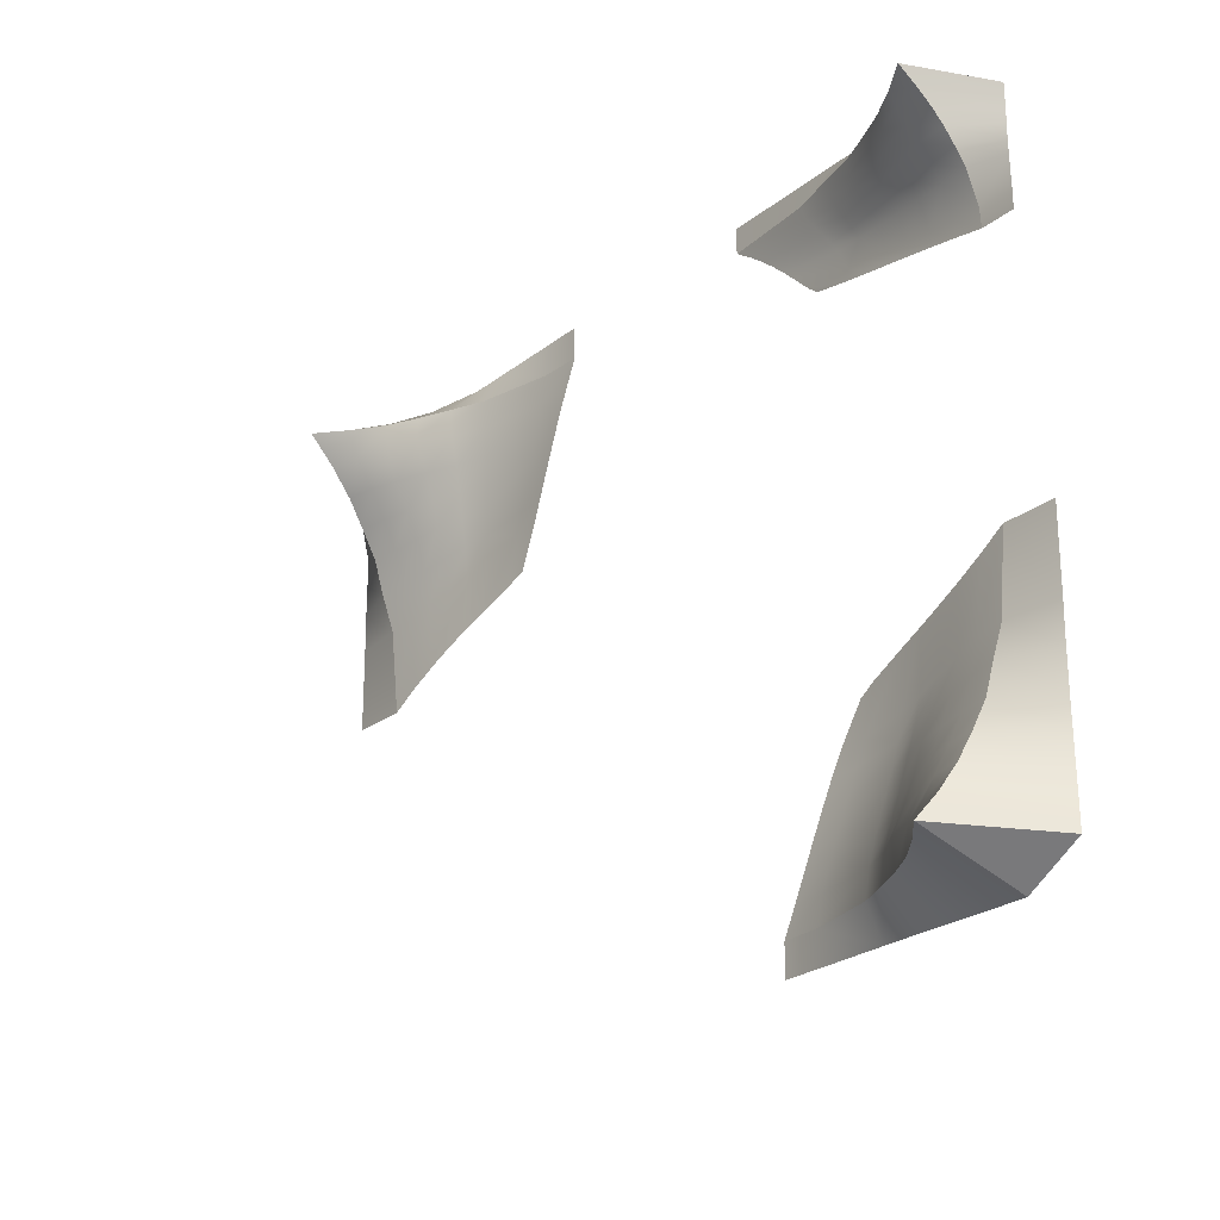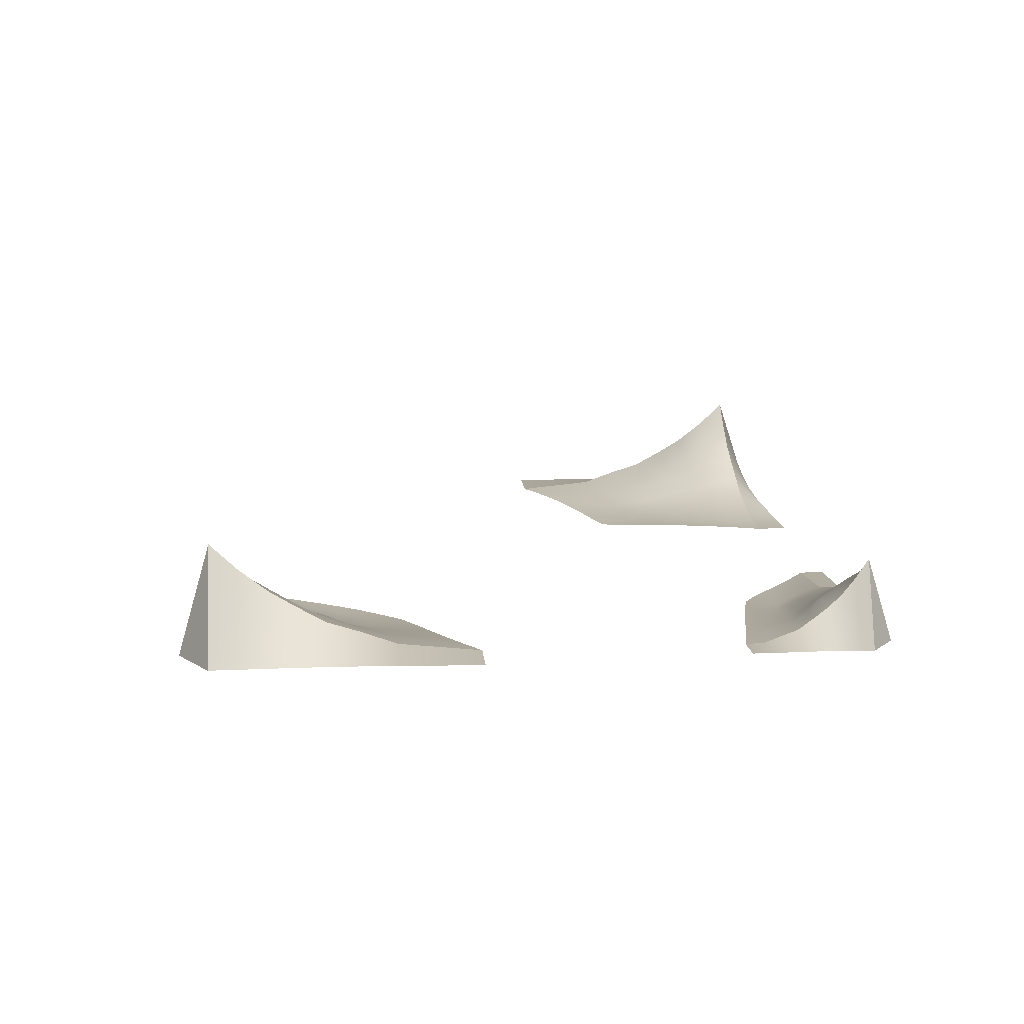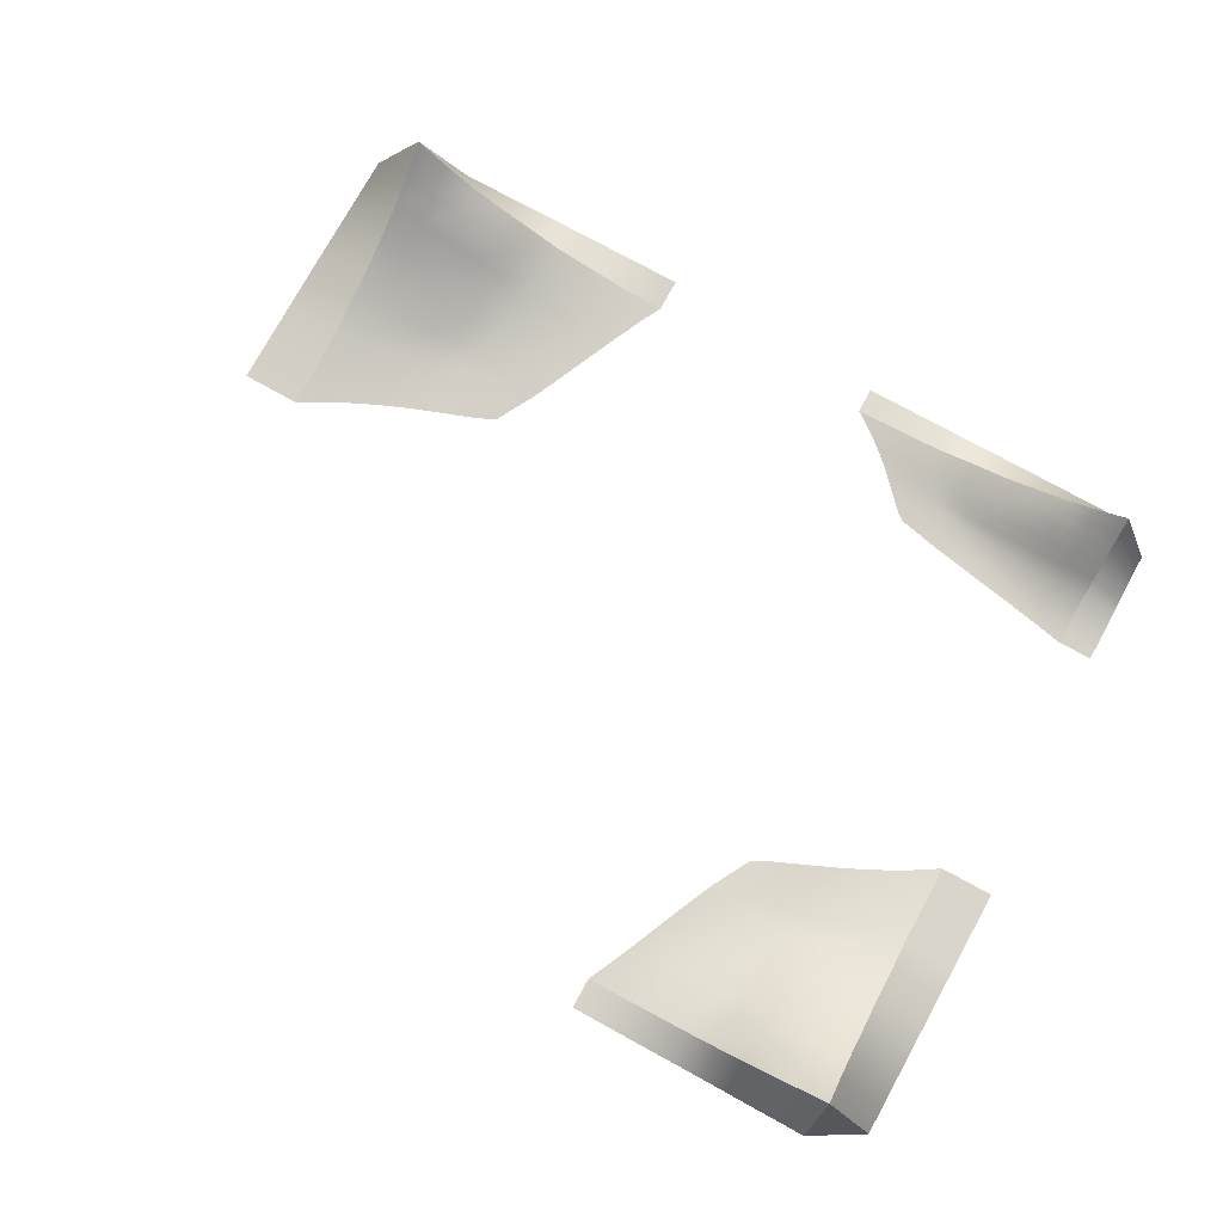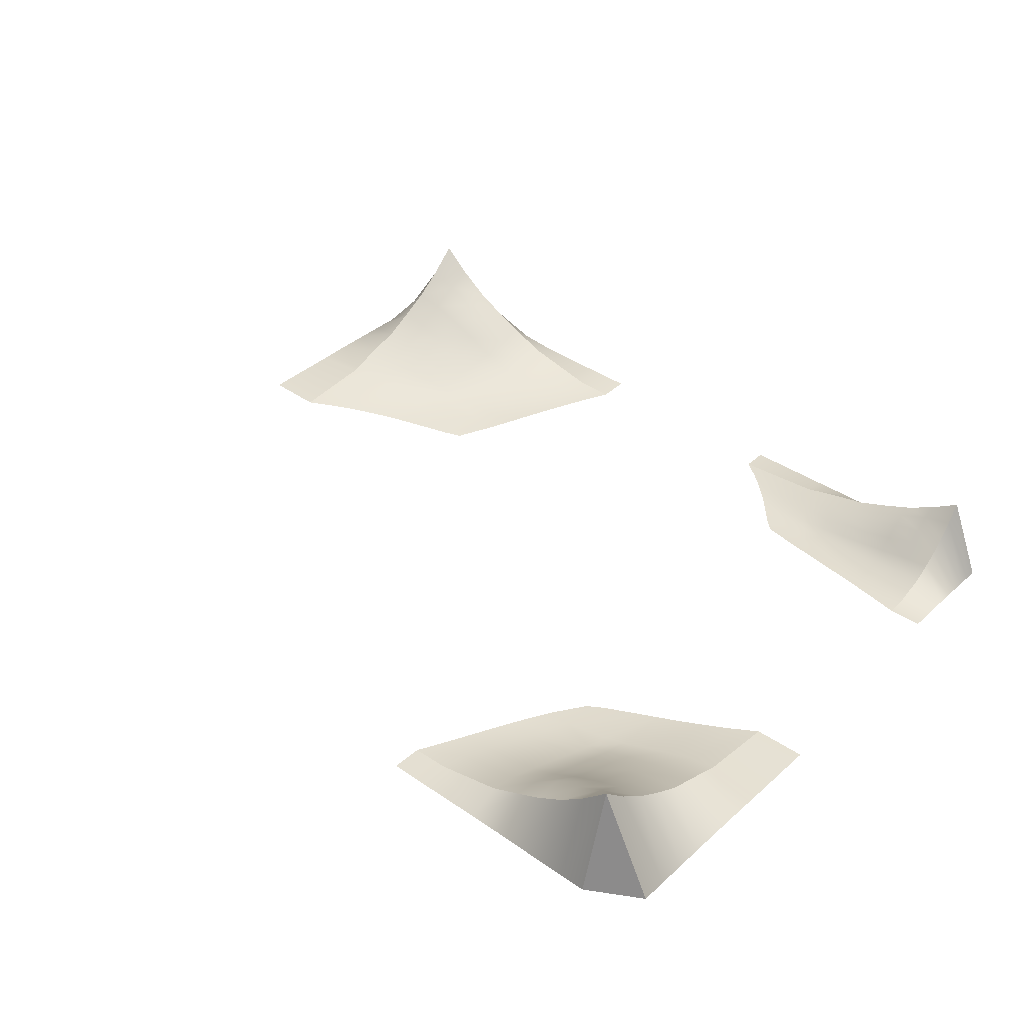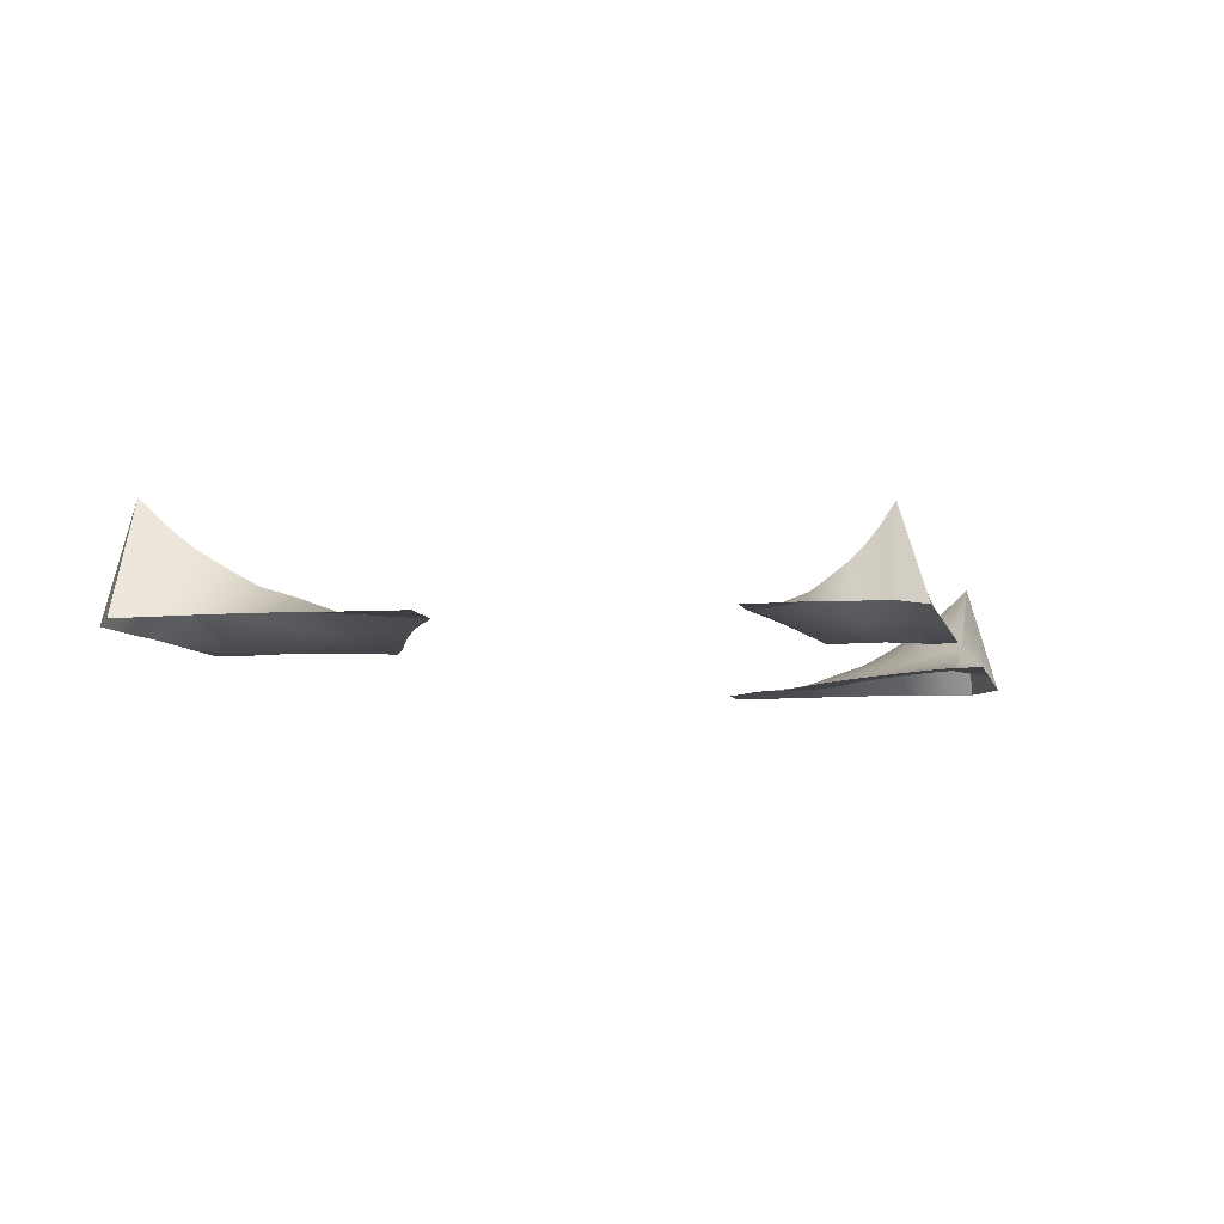
<metadata>
{"format":"obj","ext":"obj","renderer":"f3d","projection":"perspective","resolution":1024,"background":"white","views":[{"elev":-24.9,"azim":-128.7,"up":"+Z"},{"elev":11.9,"azim":-94.4,"up":"+Y"},{"elev":76.5,"azim":-151.2,"up":"+Y"},{"elev":38.1,"azim":-138.5,"up":"+Y"},{"elev":-6.9,"azim":-77.3,"up":"+Y"}]}
</metadata>
<code>
g Combined Mesh (root: scene) 6
v -16.28 7.718 -0.7129
v -18.21 7.777 -1.374
v -16.65 7.668 -1.008
v -18.16 7.767 -0.9141
v -15.65 7.812 -0.05341
v -19.06 7.824 -1.541
v -17.81 7.819 -0.1224
v -15.29 7.854 0.3111
v -19.04 7.813 -1.059
v -19.96 7.867 -1.713
v -17.59 7.888 0.2689
v -14.88 7.893 0.6998
v -18.81 7.887 -0.1943
v -19.94 7.857 -1.216
v -20.91 7.905 -1.891
v -17.31 7.978 0.674
v -14.41 7.926 1.114
v -18.67 8.025 0.2213
v -20.9 7.901 -1.381
v -21.9 7.937 -2.077
v -19.79 7.997 -0.275
v -17 8.071 1.098
v -13.86 7.954 1.551
v -18.5 8.182 0.6445
v -19.7 8.208 0.1687
v -16.73 8.16 1.545
v -13.21 7.975 2.009
v -16.58 8.209 2.009
v -18.31 8.308 1.081
v -18.14 8.442 1.538
v -18.05 8.573 2.016
v -19.62 8.494 0.6141
v -20.8 8.125 -0.3675
v -19.43 8.764 1.528
v -19.38 8.857 2.012
v -19.52 8.621 1.062
v -20.73 8.378 0.1138
v -21.83 8.26 -0.457
v -20.6 9.171 1.52
v -20.57 9.306 2.011
v -20.68 8.684 0.5763
v -20.63 8.945 1.042
v -21.74 9.636 1.516
v -21.73 9.787 2.004
v -21.8 8.579 0.05753
v -21.89 7.951 -1.55
v -22.94 7.963 -2.278
v -21.75 9.372 1.093
v -21.78 8.983 0.5411
v -22.87 10.12 1.514
v -22.87 10.39 2.001
v -22.91 8.394 -0.5271
v -22.94 7.995 -1.713
v -24.02 7.982 -2.5
v -24.01 8.022 -1.814
v -24.02 8.49 -0.5607
v -22.9 8.798 0.01617
v -24.02 8.91 0.008337
v -22.92 9.363 0.5072
v -24.02 9.312 0.5262
v -22.88 9.676 1.018
v -24.01 9.776 1.022
v -24 10.39 1.513
v -24 11.12 2
v -24 8.004 2.956
v -25.3 8.001 2
v -24 11.12 2
v -13.21 7.975 2.009
v -13.21 8 2.965
v -16.59 8.016 2.962
v -16.58 8.209 2.009
v -18.07 8.032 2.961
v -18.05 8.573 2.016
v -19.42 8.034 2.959
v -19.38 8.857 2.012
v -20.61 8.029 2.959
v -20.57 9.306 2.011
v -21.74 8.02 2.958
v -21.73 9.787 2.004
v -22.87 8.011 2.957
v -22.87 10.39 2.001
v -24 8.004 2.956
v -24 11.12 2
v -24 11.12 2
v -25.3 8.001 2
v -25.3 8 1.513
v -24 10.39 1.513
v -25.3 8 1.026
v -24.01 9.776 1.022
v -25.31 8.007 0.5369
v -24.02 9.312 0.5262
v -25.31 8.022 0.01017
v -24.02 8.91 0.008337
v -24.02 8.91 0.008337
v -25.31 8.022 0.01017
v -25.31 8.019 -0.5602
v -24.02 8.49 -0.5607
v -24.01 8.022 -1.814
v -25.32 8 -1.814
v -25.32 8 -2.5
v -24.02 7.982 -2.5
v -0.3219 7.615 -5.267
v -1.862 7.695 -3.451
v -1.01 7.547 -4.922
v -0.7909 7.681 -3.499
v 1.215 7.743 -5.866
v -2.253 7.76 -2.65
v 1.054 7.752 -3.826
v 2.064 7.801 -6.202
v -1.129 7.744 -2.675
v -2.653 7.819 -1.805
v 1.966 7.848 -4.037
v 2.97 7.854 -6.587
v 0.8865 7.845 -2.891
v -1.494 7.804 -1.819
v -3.068 7.87 -0.9134
v 2.91 7.97 -4.299
v 3.935 7.9 -7.03
v 1.855 8.035 -3.02
v -1.878 7.865 -0.923
v -3.502 7.913 0.02515
v 0.6985 7.997 -1.961
v 3.898 8.097 -4.587
v 4.954 7.937 -7.548
v 2.841 8.248 -3.179
v 1.733 8.284 -2.049
v 4.939 8.219 -4.847
v 6.021 7.966 -8.163
v 6.022 8.286 -4.983
v 3.858 8.421 -3.36
v 4.924 8.603 -3.519
v 6.037 8.782 -3.601
v 2.77 8.675 -2.122
v 0.4828 8.171 -1.016
v 4.9 9.043 -2.301
v 6.027 9.17 -2.349
v 3.813 8.848 -2.215
v 1.604 8.516 -1.074
v 0.2743 8.355 -0.03975
v 4.881 9.599 -1.204
v 6.026 9.783 -1.229
v 2.682 8.933 -1.124
v 3.766 9.29 -1.169
v 4.873 10.23 -0.1316
v 6.01 10.44 -0.1352
v 1.473 8.791 -0.07026
v -2.272 7.933 0.01682
v -3.97 7.949 1.003
v 3.885 9.873 -0.1198
v 2.6 9.342 -0.09223
v 4.867 10.89 0.9367
v 6.003 11.27 0.9365
v 0.1109 8.539 0.9724
v -2.652 7.993 0.9983
v -4.486 7.976 2.016
v -2.887 8.031 2.014
v 0.03246 8.669 2.017
v 1.377 9.09 0.9663
v 1.359 9.242 2.022
v 2.521 9.861 0.9838
v 2.565 9.791 2.019
v 3.711 10.29 0.9491
v 3.721 10.42 2.006
v 4.866 11.26 2
v 6 12.26 2
v 8.229 8.005 2
v 6 8.001 3.229
v 6 12.26 2
v 6.021 7.966 -8.163
v 8.249 8 -8.163
v 8.243 8.022 -4.98
v 6.022 8.286 -4.983
v 8.238 8.044 -3.582
v 6.037 8.782 -3.601
v 8.235 8.046 -2.313
v 6.027 9.17 -2.349
v 8.234 8.04 -1.191
v 6.026 9.783 -1.229
v 8.232 8.028 -0.127
v 6.01 10.44 -0.1352
v 8.23 8.015 0.9365
v 6.003 11.27 0.9365
v 8.229 8.005 2
v 6 12.26 2
v 6 12.26 2
v 6 8.001 3.229
v 4.865 8.001 3.229
v 4.866 11.26 2
v 3.73 8 3.229
v 3.721 10.42 2.006
v 2.59 8.009 3.229
v 2.565 9.791 2.019
v 1.363 8.03 3.231
v 1.359 9.242 2.022
v 1.359 9.242 2.022
v 1.363 8.03 3.231
v 0.03364 8.025 3.234
v 0.03246 8.669 2.017
v -2.887 8.031 2.014
v -2.887 8 3.243
v -4.486 8 3.245
v -4.486 7.976 2.016
v -18.3 7.63 -15.01
v -16.91 7.707 -16.76
v -17.68 7.564 -15.34
v -17.88 7.694 -16.71
v -19.69 7.753 -14.44
v -16.56 7.77 -17.53
v -19.54 7.762 -16.4
v -20.45 7.809 -14.11
v -17.58 7.754 -17.51
v -16.2 7.826 -18.34
v -20.36 7.854 -16.2
v -21.27 7.859 -13.74
v -19.39 7.851 -17.3
v -17.25 7.812 -18.33
v -15.83 7.875 -19.2
v -21.22 7.971 -15.94
v -22.14 7.903 -13.32
v -20.26 8.033 -17.17
v -16.9 7.87 -19.19
v -15.44 7.917 -20.1
v -19.22 7.997 -18.19
v -22.11 8.093 -15.67
v -23.06 7.94 -12.82
v -21.15 8.238 -17.02
v -20.15 8.273 -18.11
v -23.04 8.211 -15.42
v -24.02 7.967 -12.23
v -24.02 8.275 -15.29
v -22.07 8.405 -16.85
v -23.03 8.58 -16.69
v -24.03 8.752 -16.62
v -21.09 8.649 -18.04
v -19.03 8.165 -19.1
v -23.01 9.003 -17.87
v -24.02 9.124 -17.82
v -22.03 8.815 -17.95
v -20.04 8.496 -19.04
v -18.84 8.342 -20.04
v -22.99 9.537 -18.92
v -24.02 9.714 -18.9
v -21.01 8.897 -19
v -21.99 9.24 -18.95
v -22.98 10.15 -19.95
v -24.01 10.35 -19.95
v -19.92 8.76 -20.01
v -16.55 7.936 -20.09
v -15.01 7.951 -21.04
v -22.09 9.801 -19.96
v -20.94 9.29 -19.99
v -22.98 10.78 -20.98
v -24 11.14 -20.98
v -18.69 8.518 -21.01
v -16.2 7.993 -21.04
v -14.55 7.977 -22.02
v -15.99 8.029 -22.01
v -18.62 8.643 -22.02
v -19.83 9.048 -21.01
v -19.82 9.194 -22.02
v -20.86 9.789 -21.02
v -20.9 9.722 -22.02
v -21.94 10.2 -20.99
v -21.95 10.33 -22.01
v -22.98 11.13 -22
v -24 12.1 -22
v -26.01 8.005 -22
v -24 8.001 -23.18
v -24 12.1 -22
v -24.02 7.967 -12.23
v -26.03 8 -12.23
v -26.02 8.021 -15.29
v -24.02 8.275 -15.29
v -26.02 8.042 -16.63
v -24.03 8.752 -16.62
v -26.01 8.044 -17.85
v -24.02 9.124 -17.82
v -26.01 8.038 -18.93
v -24.02 9.714 -18.9
v -26.01 8.027 -19.96
v -24.01 10.35 -19.95
v -26.01 8.014 -20.98
v -24 11.14 -20.98
v -26.01 8.005 -22
v -24 12.1 -22
v -24 12.1 -22
v -24 8.001 -23.18
v -22.98 8.001 -23.18
v -22.98 11.13 -22
v -21.95 8 -23.18
v -21.95 10.33 -22.01
v -20.93 8.009 -23.18
v -20.9 9.722 -22.02
v -19.82 8.028 -23.18
v -19.82 9.194 -22.02
v -19.82 9.194 -22.02
v -19.82 8.028 -23.18
v -18.62 8.025 -23.19
v -18.62 8.643 -22.02
v -15.99 8.029 -22.01
v -15.99 8 -23.19
v -14.55 8 -23.2
v -14.55 7.977 -22.02
g Combined Mesh (root: scene) 6_0
f 3 2 1
f 2 4 1
f 1 4 5
f 2 6 4
f 4 7 5
f 5 7 8
f 6 9 4
f 6 10 9
f 7 11 8
f 8 11 12
f 13 7 4
f 9 13 4
f 7 13 11
f 10 14 9
f 9 14 13
f 10 15 14
f 11 16 12
f 12 16 17
f 13 18 11
f 11 18 16
f 15 19 14
f 15 20 19
f 14 21 13
f 13 21 18
f 14 19 21
f 16 22 17
f 17 22 23
f 18 24 16
f 16 24 22
f 21 25 18
f 18 25 24
f 22 26 23
f 23 26 27
f 26 28 27
f 24 29 22
f 22 29 26
f 26 30 28
f 29 30 26
f 30 31 28
f 24 32 29
f 25 32 24
f 21 33 25
f 19 33 21
f 30 34 31
f 34 35 31
f 29 36 30
f 32 36 29
f 36 34 30
f 33 37 25
f 25 37 32
f 38 33 19
f 33 38 37
f 34 39 35
f 39 40 35
f 32 41 36
f 37 41 32
f 36 42 34
f 42 39 34
f 41 42 36
f 39 43 40
f 43 44 40
f 37 45 41
f 38 45 37
f 46 38 19
f 20 46 19
f 20 47 46
f 42 48 39
f 48 43 39
f 41 49 42
f 45 49 41
f 49 48 42
f 43 50 44
f 50 51 44
f 38 52 45
f 52 38 46
f 47 53 46
f 53 52 46
f 47 54 53
f 54 55 53
f 53 55 52
f 55 56 52
f 52 57 45
f 52 56 57
f 45 57 49
f 56 58 57
f 57 59 49
f 57 58 59
f 49 59 48
f 58 60 59
f 59 61 48
f 59 60 61
f 48 61 43
f 60 62 61
f 61 50 43
f 61 62 50
f 62 63 50
f 50 63 51
f 63 64 51
g Combined Mesh (root: scene) 6_1
f 67 66 65
f 70 69 68
f 71 70 68
f 72 70 71
f 73 72 71
f 74 72 73
f 75 74 73
f 76 74 75
f 77 76 75
f 78 76 77
f 79 78 77
f 80 78 79
f 81 80 79
f 82 80 81
f 83 82 81
f 86 85 84
f 87 86 84
f 88 86 87
f 89 88 87
f 90 88 89
f 91 90 89
f 92 90 91
f 93 92 91
f 96 95 94
f 97 96 94
f 96 97 98
f 99 96 98
f 100 99 98
f 101 100 98
g Combined Mesh (root: scene) 6_2
f 104 103 102
f 103 105 102
f 102 105 106
f 103 107 105
f 105 108 106
f 106 108 109
f 107 110 105
f 107 111 110
f 108 112 109
f 109 112 113
f 114 108 105
f 110 114 105
f 108 114 112
f 111 115 110
f 110 115 114
f 111 116 115
f 112 117 113
f 113 117 118
f 114 119 112
f 112 119 117
f 116 120 115
f 116 121 120
f 115 122 114
f 114 122 119
f 115 120 122
f 117 123 118
f 118 123 124
f 119 125 117
f 117 125 123
f 122 126 119
f 119 126 125
f 123 127 124
f 124 127 128
f 127 129 128
f 125 130 123
f 123 130 127
f 127 131 129
f 130 131 127
f 131 132 129
f 125 133 130
f 126 133 125
f 122 134 126
f 120 134 122
f 131 135 132
f 135 136 132
f 130 137 131
f 133 137 130
f 137 135 131
f 134 138 126
f 126 138 133
f 139 134 120
f 134 139 138
f 135 140 136
f 140 141 136
f 133 142 137
f 138 142 133
f 137 143 135
f 143 140 135
f 142 143 137
f 140 144 141
f 144 145 141
f 138 146 142
f 139 146 138
f 147 139 120
f 121 147 120
f 121 148 147
f 143 149 140
f 149 144 140
f 142 150 143
f 146 150 142
f 150 149 143
f 144 151 145
f 151 152 145
f 139 153 146
f 153 139 147
f 148 154 147
f 154 153 147
f 148 155 154
f 155 156 154
f 154 156 153
f 156 157 153
f 153 158 146
f 153 157 158
f 146 158 150
f 157 159 158
f 158 160 150
f 158 159 160
f 150 160 149
f 159 161 160
f 160 162 149
f 160 161 162
f 149 162 144
f 161 163 162
f 162 151 144
f 162 163 151
f 163 164 151
f 151 164 152
f 164 165 152
g Combined Mesh (root: scene) 6_3
f 168 167 166
f 171 170 169
f 172 171 169
f 173 171 172
f 174 173 172
f 175 173 174
f 176 175 174
f 177 175 176
f 178 177 176
f 179 177 178
f 180 179 178
f 181 179 180
f 182 181 180
f 183 181 182
f 184 183 182
f 187 186 185
f 188 187 185
f 189 187 188
f 190 189 188
f 191 189 190
f 192 191 190
f 193 191 192
f 194 193 192
f 197 196 195
f 198 197 195
f 197 198 199
f 200 197 199
f 201 200 199
f 202 201 199
g Combined Mesh (root: scene) 6_4
f 205 204 203
f 204 206 203
f 203 206 207
f 204 208 206
f 206 209 207
f 207 209 210
f 208 211 206
f 208 212 211
f 209 213 210
f 210 213 214
f 215 209 206
f 211 215 206
f 209 215 213
f 212 216 211
f 211 216 215
f 212 217 216
f 213 218 214
f 214 218 219
f 215 220 213
f 213 220 218
f 217 221 216
f 217 222 221
f 216 223 215
f 215 223 220
f 216 221 223
f 218 224 219
f 219 224 225
f 220 226 218
f 218 226 224
f 223 227 220
f 220 227 226
f 224 228 225
f 225 228 229
f 228 230 229
f 226 231 224
f 224 231 228
f 228 232 230
f 231 232 228
f 232 233 230
f 226 234 231
f 227 234 226
f 223 235 227
f 221 235 223
f 232 236 233
f 236 237 233
f 231 238 232
f 234 238 231
f 238 236 232
f 235 239 227
f 227 239 234
f 240 235 221
f 235 240 239
f 236 241 237
f 241 242 237
f 234 243 238
f 239 243 234
f 238 244 236
f 244 241 236
f 243 244 238
f 241 245 242
f 245 246 242
f 239 247 243
f 240 247 239
f 248 240 221
f 222 248 221
f 222 249 248
f 244 250 241
f 250 245 241
f 243 251 244
f 247 251 243
f 251 250 244
f 245 252 246
f 252 253 246
f 240 254 247
f 254 240 248
f 249 255 248
f 255 254 248
f 249 256 255
f 256 257 255
f 255 257 254
f 257 258 254
f 254 259 247
f 254 258 259
f 247 259 251
f 258 260 259
f 259 261 251
f 259 260 261
f 251 261 250
f 260 262 261
f 261 263 250
f 261 262 263
f 250 263 245
f 262 264 263
f 263 252 245
f 263 264 252
f 264 265 252
f 252 265 253
f 265 266 253
g Combined Mesh (root: scene) 6_5
f 269 268 267
f 272 271 270
f 273 272 270
f 274 272 273
f 275 274 273
f 276 274 275
f 277 276 275
f 278 276 277
f 279 278 277
f 280 278 279
f 281 280 279
f 282 280 281
f 283 282 281
f 284 282 283
f 285 284 283
f 288 287 286
f 289 288 286
f 290 288 289
f 291 290 289
f 292 290 291
f 293 292 291
f 294 292 293
f 295 294 293
f 298 297 296
f 299 298 296
f 298 299 300
f 301 298 300
f 302 301 300
f 303 302 300

</code>
